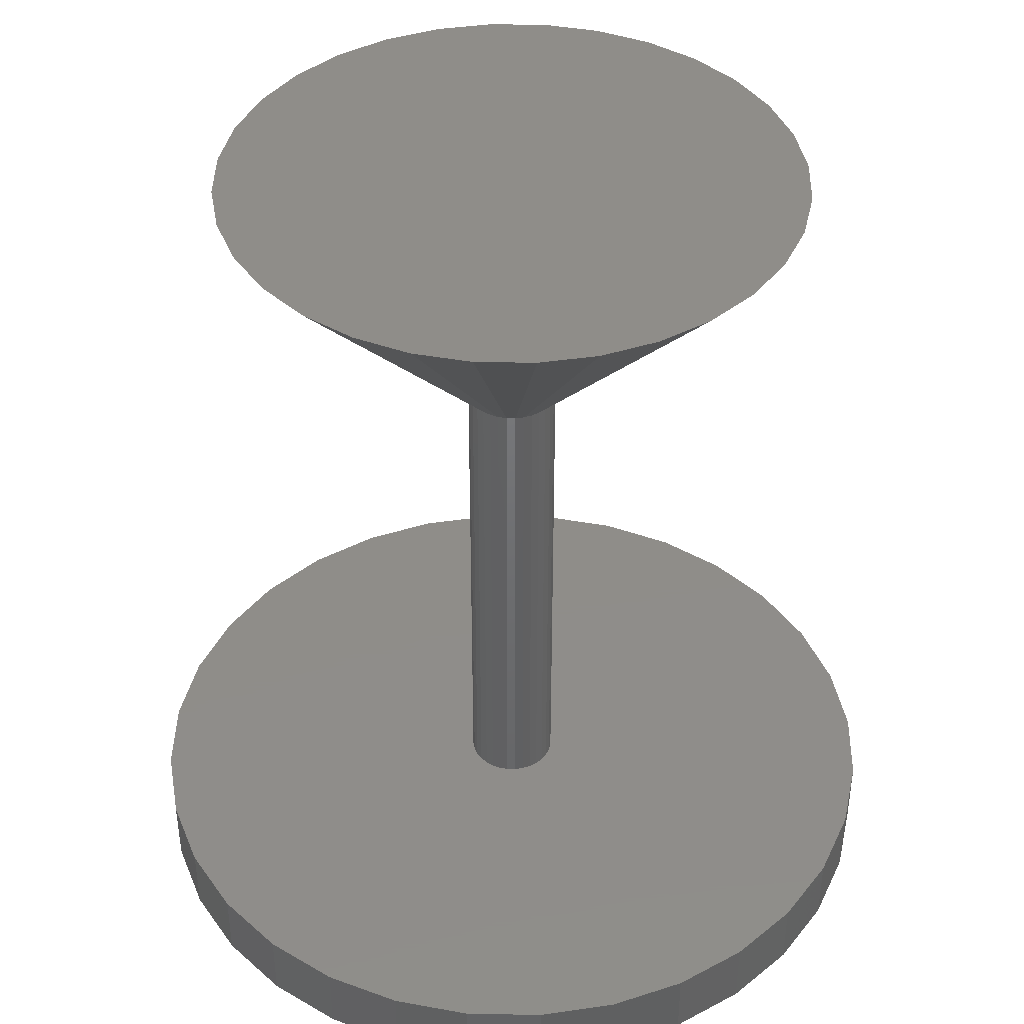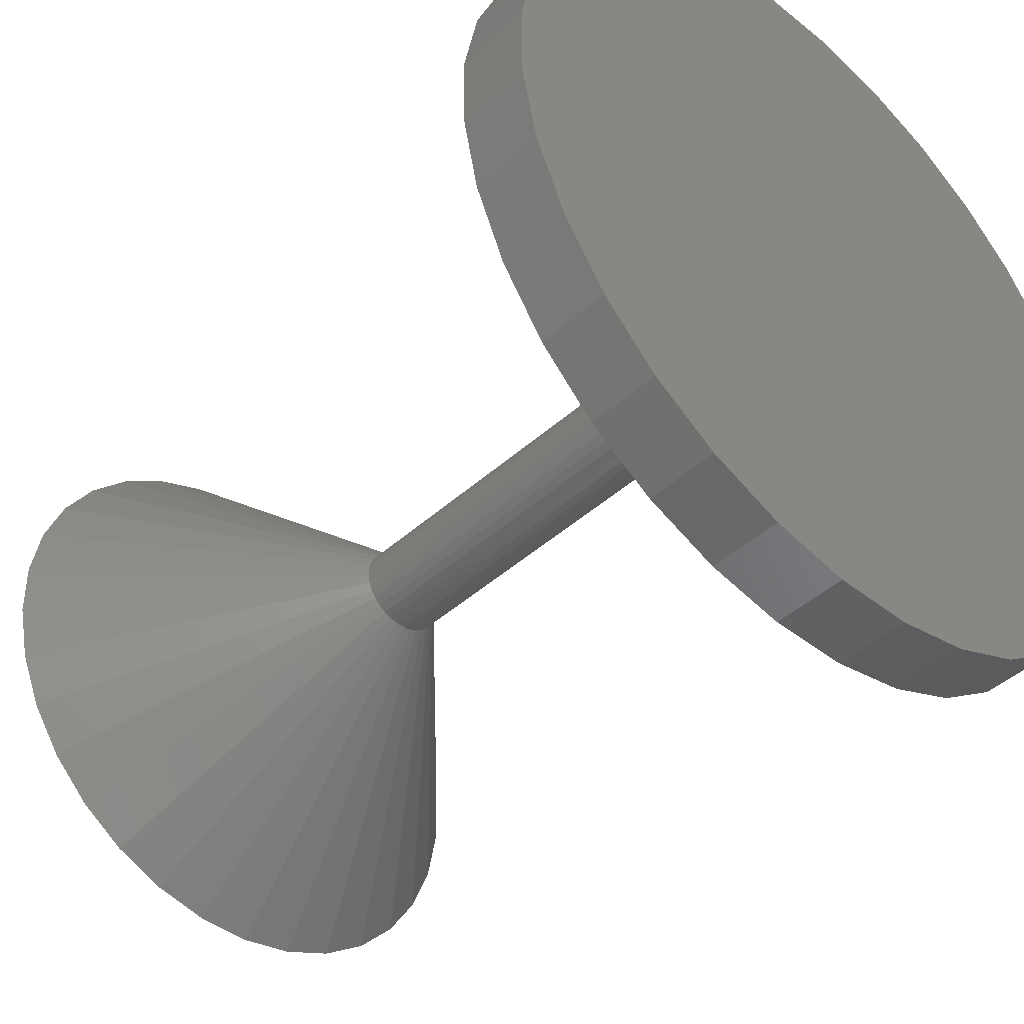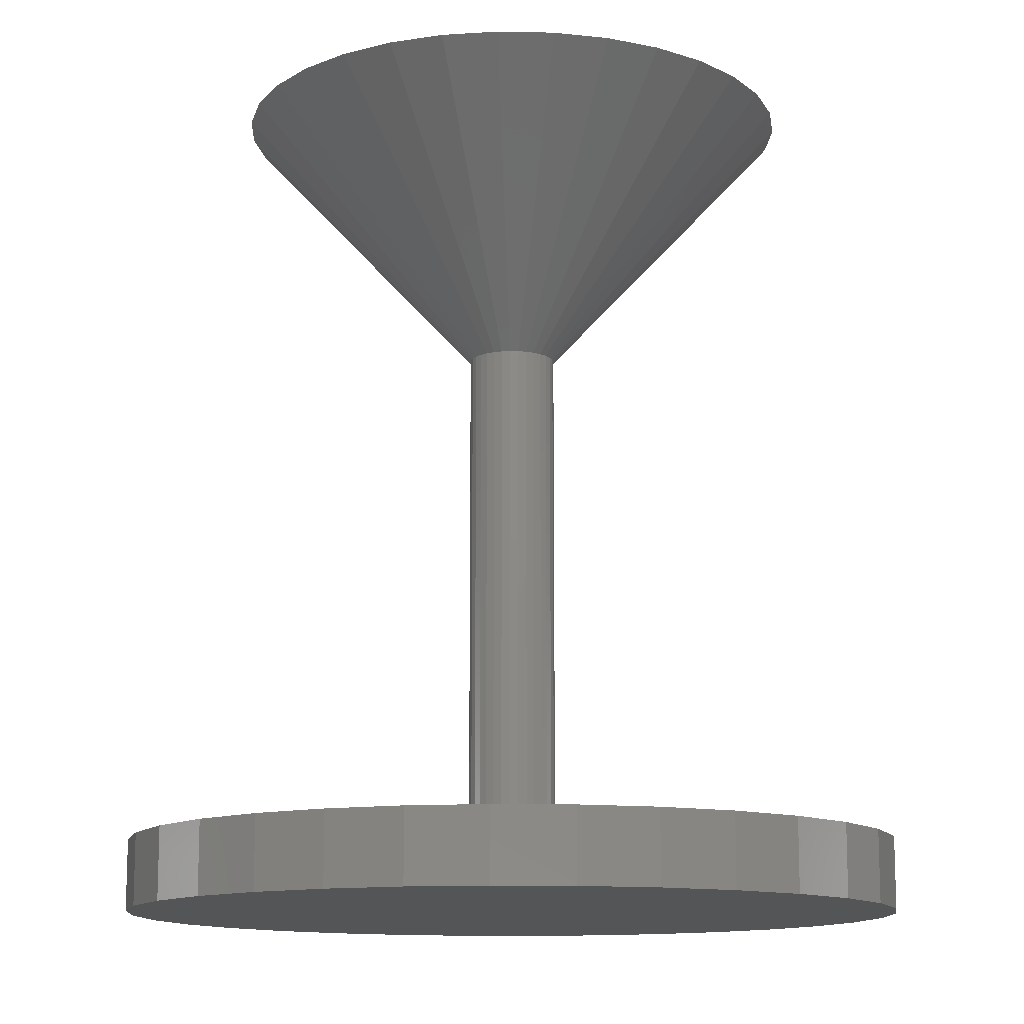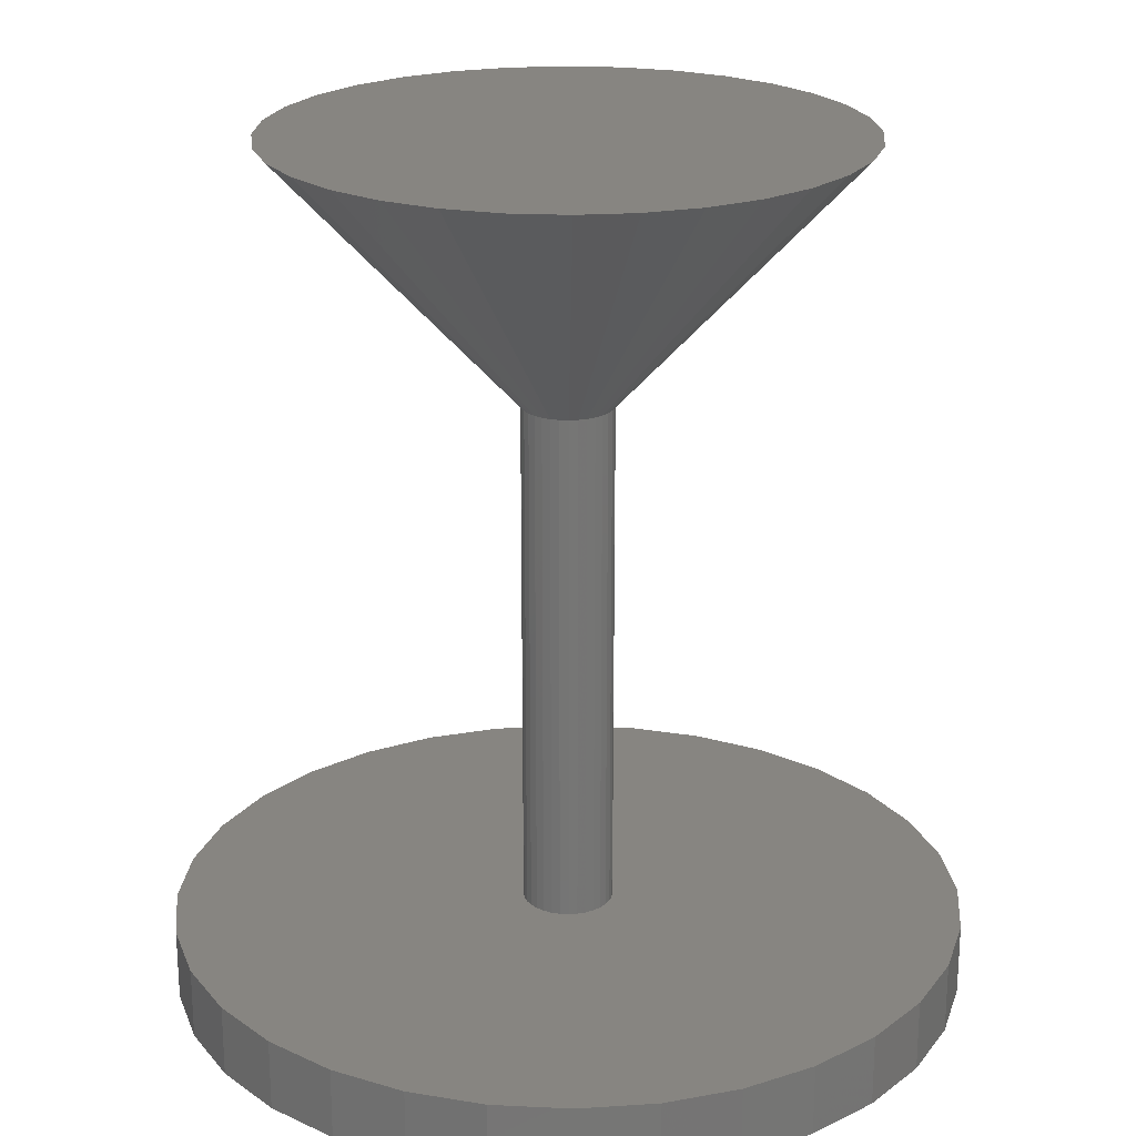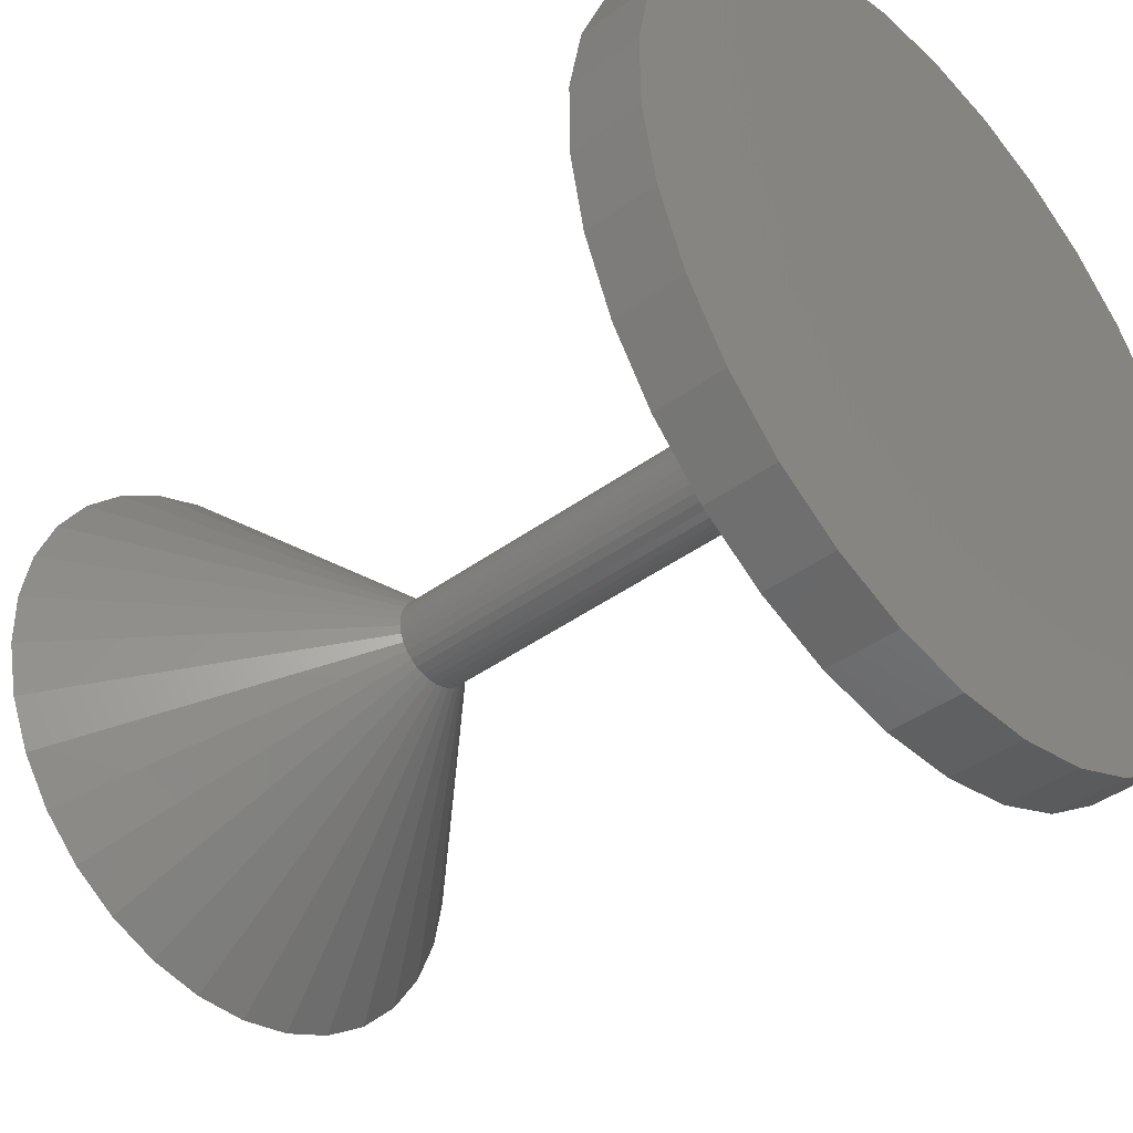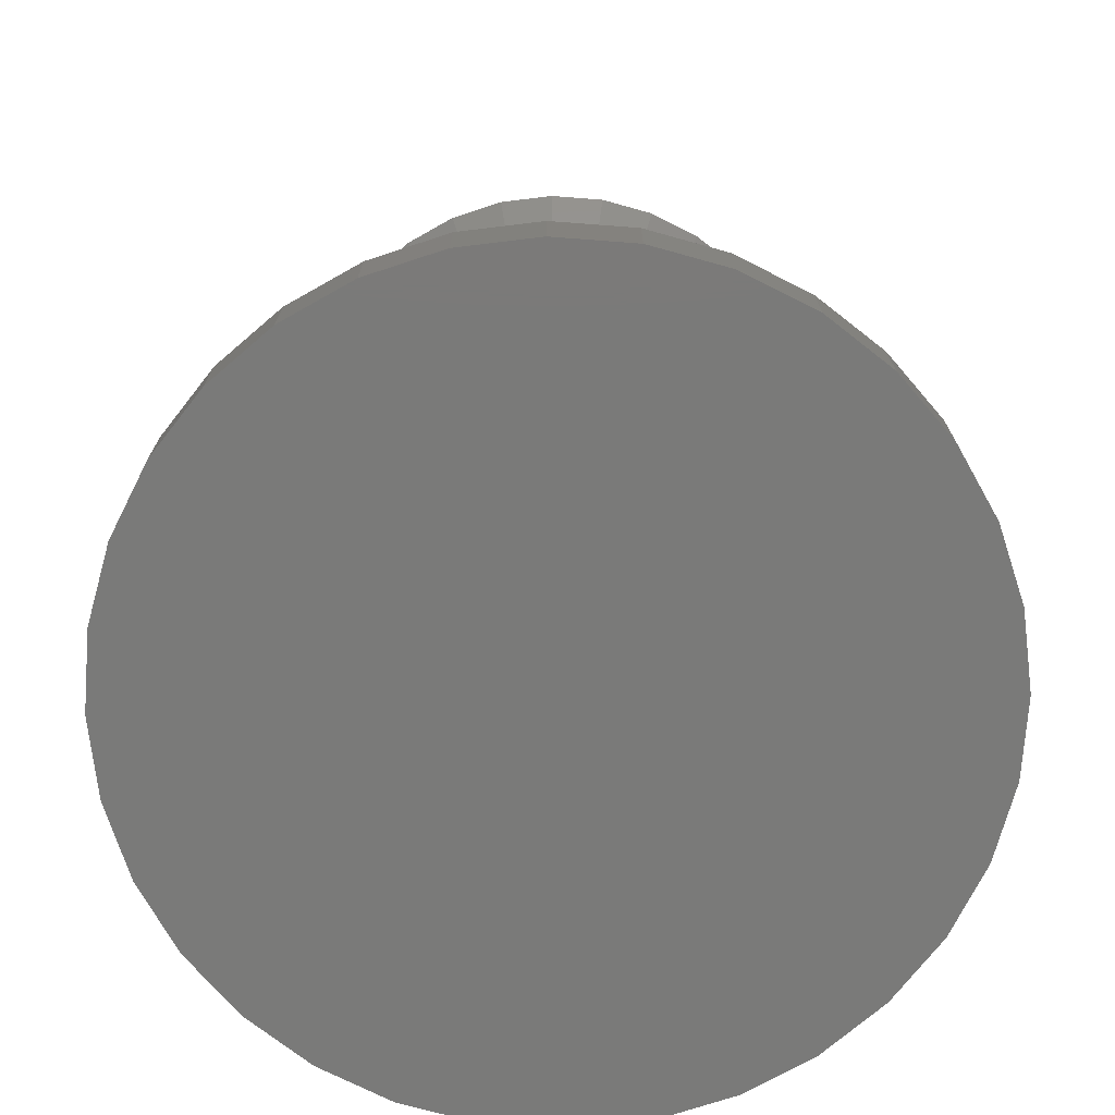
<metadata>
{"format":"stl","ext":"stl","renderer":"f3d","projection":"perspective","resolution":1024,"background":"white","views":[{"elev":41.4,"azim":0.7,"up":"+Z"},{"elev":-43.6,"azim":136.5,"up":"+Y"},{"elev":-12.7,"azim":-70.8,"up":"+Z"},{"elev":22.1,"azim":71.8,"up":"+Z"},{"elev":-41.0,"azim":131.8,"up":"+Y"},{"elev":-73.2,"azim":73.9,"up":"+Z"}]}
</metadata>
<code>
# stl→obj: 160 verts, 316 faces
v -0.02706 -0.2512 0.4766
v 0.02247 -0.2516 0.4766
v 0.07113 -0.2424 0.4766
v -0.07554 -0.2411 0.4766
v 0.02706 0.2512 0.4766
v -0.02247 0.2516 0.4766
v 0.07554 0.2411 0.4766
v -0.07113 0.2424 0.4766
v -0.1171 0.2239 0.4766
v 0.1211 0.2217 0.4766
v -0.1585 0.1967 0.4766
v 0.162 0.1938 0.4766
v -0.1938 0.162 0.4766
v 0.1967 0.1585 0.4766
v -0.2217 0.1211 0.4766
v 0.2239 0.1171 0.4766
v -0.2411 0.07554 0.4766
v 0.2424 0.07113 0.4766
v -0.2512 0.02706 0.4766
v 0.2516 0.02247 0.4766
v -0.2516 -0.02247 0.4766
v 0.2512 -0.02706 0.4766
v -0.2424 -0.07113 0.4766
v 0.2411 -0.07554 0.4766
v -0.2239 -0.1171 0.4766
v 0.2217 -0.1211 0.4766
v -0.1967 -0.1585 0.4766
v 0.1938 -0.162 0.4766
v -0.162 -0.1938 0.4766
v 0.1585 -0.1967 0.4766
v -0.1211 -0.2217 0.4766
v 0.1171 -0.2239 0.4766
v 0.01892 0.03464 -0.2103
v 0.02532 0.03028 -0.2103
v 0.346 0.03089 -0.2103
v 0.3333 0.0978 -0.2103
v 0.0118 0.03767 -0.2103
v 0.004227 0.03925 -0.2103
v 0.3078 0.1609 -0.2103
v 0.2705 0.2179 -0.2103
v 0.2228 0.2665 -0.2103
v 0.1665 0.3048 -0.2103
v 0.1039 0.3315 -0.2103
v 0.0372 0.3454 -0.2103
v -0.00351 0.03932 -0.2103
v -0.004227 -0.03925 -0.2103
v -0.3333 -0.0978 -0.2103
v -0.3078 -0.1609 -0.2103
v -0.2705 -0.2179 -0.2103
v -0.2228 -0.2665 -0.2103
v -0.1665 -0.3048 -0.2103
v -0.1039 -0.3315 -0.2103
v -0.0372 -0.3454 -0.2103
v 0.03089 -0.346 -0.2103
v 0.00351 -0.03932 -0.2103
v -0.0118 -0.03767 -0.2103
v -0.01892 -0.03464 -0.2103
v -0.346 -0.03089 -0.2103
v -0.02532 -0.03028 -0.2103
v -0.03074 -0.02476 -0.2103
v -0.03498 -0.01829 -0.2103
v -0.03788 -0.01111 -0.2103
v -0.03932 -0.00351 -0.2103
v -0.03925 0.004227 -0.2103
v -0.3454 0.0372 -0.2103
v -0.03767 0.0118 -0.2103
v -0.03464 0.01892 -0.2103
v -0.03028 0.02532 -0.2103
v -0.02476 0.03074 -0.2103
v -0.01829 0.03498 -0.2103
v -0.01111 0.03788 -0.2103
v -0.3315 0.1039 -0.2103
v -0.03089 0.346 -0.2103
v -0.0978 0.3333 -0.2103
v -0.1609 0.3078 -0.2103
v -0.2179 0.2705 -0.2103
v -0.2665 0.2228 -0.2103
v -0.3048 0.1665 -0.2103
v 0.0978 -0.3333 -0.2103
v 0.1609 -0.3078 -0.2103
v 0.2179 -0.2705 -0.2103
v 0.2665 -0.2228 -0.2103
v 0.3048 -0.1665 -0.2103
v 0.3315 -0.1039 -0.2103
v 0.01111 -0.03788 -0.2103
v 0.03074 0.02476 -0.2103
v 0.03498 0.01829 -0.2103
v 0.03788 0.01111 -0.2103
v 0.03932 0.00351 -0.2103
v 0.3454 -0.0372 -0.2103
v 0.03925 -0.004227 -0.2103
v 0.03767 -0.0118 -0.2103
v 0.03464 -0.01892 -0.2103
v 0.03028 -0.02532 -0.2103
v 0.02476 -0.03074 -0.2103
v 0.01829 -0.03498 -0.2103
v 0.0978 -0.3333 -0.2734
v 0.03089 -0.346 -0.2734
v -0.0372 -0.3454 -0.2734
v -0.1039 -0.3315 -0.2734
v 0.1039 0.3315 -0.2734
v -0.03089 0.346 -0.2734
v 0.0372 0.3454 -0.2734
v 0.1609 -0.3078 -0.2734
v -0.1665 -0.3048 -0.2734
v 0.2179 -0.2705 -0.2734
v -0.2228 -0.2665 -0.2734
v 0.2665 -0.2228 -0.2734
v -0.2705 -0.2179 -0.2734
v 0.3048 -0.1665 -0.2734
v -0.3078 -0.1609 -0.2734
v 0.3315 -0.1039 -0.2734
v -0.3333 -0.0978 -0.2734
v 0.3454 -0.0372 -0.2734
v -0.346 -0.03089 -0.2734
v 0.346 0.03089 -0.2734
v -0.3454 0.0372 -0.2734
v 0.3333 0.0978 -0.2734
v -0.3315 0.1039 -0.2734
v 0.3078 0.1609 -0.2734
v -0.3048 0.1665 -0.2734
v 0.2705 0.2179 -0.2734
v -0.2665 0.2228 -0.2734
v 0.2228 0.2665 -0.2734
v -0.2179 0.2705 -0.2734
v 0.1665 0.3048 -0.2734
v -0.1609 0.3078 -0.2734
v -0.0978 0.3333 -0.2734
v -0.02532 -0.03028 0.2476
v -0.01892 -0.03464 0.2476
v 0.01892 0.03464 0.2476
v 0.0118 0.03767 0.2476
v 0.004227 0.03925 0.2476
v -0.00351 0.03932 0.2476
v -0.02476 0.03074 0.2476
v -0.01829 0.03498 0.2476
v -0.01111 0.03788 0.2476
v -0.03028 0.02532 0.2476
v -0.03925 0.004227 0.2476
v -0.03767 0.0118 0.2476
v -0.03464 0.01892 0.2476
v -0.03932 -0.00351 0.2476
v -0.03074 -0.02476 0.2476
v -0.03498 -0.01829 0.2476
v -0.03788 -0.01111 0.2476
v 0.02532 0.03028 0.2476
v -0.0118 -0.03767 0.2476
v -0.004227 -0.03925 0.2476
v 0.00351 -0.03932 0.2476
v 0.02476 -0.03074 0.2476
v 0.01829 -0.03498 0.2476
v 0.01111 -0.03788 0.2476
v 0.03028 -0.02532 0.2476
v 0.03925 -0.004227 0.2476
v 0.03767 -0.0118 0.2476
v 0.03464 -0.01892 0.2476
v 0.03932 0.00351 0.2476
v 0.03074 0.02476 0.2476
v 0.03498 0.01829 0.2476
v 0.03788 0.01111 0.2476
f 1 2 3
f 3 4 1
f 5 6 7
f 6 8 7
f 7 8 9
f 7 9 10
f 10 9 11
f 10 11 12
f 12 11 13
f 12 13 14
f 14 13 15
f 14 15 16
f 16 15 17
f 16 17 18
f 18 17 19
f 18 19 20
f 20 19 21
f 20 21 22
f 22 21 23
f 22 23 24
f 24 23 25
f 24 25 26
f 26 25 27
f 26 27 28
f 28 27 29
f 28 29 30
f 30 29 31
f 30 31 32
f 32 31 4
f 32 4 3
f 33 34 35
f 33 35 36
f 33 36 37
f 38 37 36
f 38 36 39
f 38 39 40
f 38 40 41
f 38 41 42
f 38 42 43
f 38 43 44
f 38 44 45
f 46 47 48
f 46 48 49
f 46 49 50
f 46 50 51
f 46 51 52
f 46 52 53
f 46 53 54
f 46 54 55
f 47 46 56
f 47 56 57
f 47 57 58
f 58 57 59
f 58 59 60
f 58 60 61
f 58 61 62
f 58 62 63
f 58 63 64
f 58 64 65
f 65 64 66
f 65 66 67
f 65 67 68
f 65 68 69
f 65 69 70
f 65 70 71
f 65 71 72
f 45 44 73
f 45 73 74
f 45 74 75
f 45 75 76
f 45 76 77
f 45 77 78
f 45 78 72
f 45 72 71
f 55 54 79
f 55 79 80
f 55 80 81
f 55 81 82
f 55 82 83
f 55 83 84
f 55 84 85
f 35 34 86
f 35 86 87
f 35 87 88
f 35 88 89
f 90 35 89
f 90 89 91
f 90 91 92
f 90 92 93
f 90 93 94
f 90 94 95
f 90 95 96
f 90 96 85
f 90 85 84
f 97 98 99
f 99 100 97
f 101 102 103
f 97 100 104
f 104 100 105
f 104 105 106
f 106 105 107
f 106 107 108
f 108 107 109
f 108 109 110
f 110 109 111
f 110 111 112
f 112 111 113
f 112 113 114
f 114 113 115
f 114 115 116
f 116 115 117
f 116 117 118
f 118 117 119
f 118 119 120
f 120 119 121
f 120 121 122
f 122 121 123
f 122 123 124
f 124 123 125
f 124 125 126
f 126 125 127
f 126 127 101
f 101 127 128
f 101 128 102
f 31 129 130
f 31 29 129
f 131 7 10
f 131 132 7
f 133 5 7
f 133 7 132
f 134 8 6
f 6 5 134
f 134 5 133
f 135 11 9
f 135 9 136
f 9 137 136
f 138 15 13
f 13 11 138
f 138 11 135
f 139 19 17
f 139 17 140
f 17 141 140
f 142 23 21
f 21 19 142
f 142 19 139
f 143 27 25
f 143 25 144
f 25 145 144
f 29 27 129
f 129 27 143
f 8 134 137
f 137 9 8
f 15 138 141
f 141 17 15
f 23 142 145
f 145 25 23
f 131 33 132
f 132 33 37
f 132 37 133
f 133 37 38
f 133 38 134
f 134 38 45
f 134 45 137
f 137 45 71
f 137 71 136
f 136 71 70
f 136 70 135
f 135 70 69
f 135 69 138
f 138 69 68
f 138 68 141
f 141 68 67
f 141 67 140
f 140 67 66
f 140 66 139
f 139 66 64
f 139 64 142
f 142 64 63
f 142 63 145
f 145 63 62
f 145 62 144
f 144 62 61
f 144 61 143
f 143 61 60
f 143 60 129
f 129 60 59
f 129 59 130
f 130 59 57
f 42 126 43
f 43 126 101
f 43 101 44
f 44 101 103
f 44 103 73
f 73 103 102
f 73 102 74
f 74 102 128
f 74 128 75
f 75 128 127
f 75 127 76
f 76 127 125
f 76 125 77
f 77 125 123
f 77 123 78
f 78 123 121
f 78 121 72
f 72 121 119
f 72 119 65
f 65 119 117
f 65 117 58
f 58 117 115
f 58 115 47
f 47 115 113
f 47 113 48
f 48 113 111
f 48 111 49
f 49 111 109
f 49 109 50
f 50 109 107
f 50 107 51
f 51 107 105
f 10 146 131
f 10 12 146
f 130 4 31
f 130 147 4
f 148 1 4
f 148 4 147
f 149 3 2
f 2 1 149
f 149 1 148
f 150 30 32
f 150 32 151
f 32 152 151
f 153 26 28
f 28 30 153
f 153 30 150
f 154 22 24
f 154 24 155
f 24 156 155
f 157 18 20
f 20 22 157
f 157 22 154
f 158 14 16
f 158 16 159
f 16 160 159
f 12 14 146
f 146 14 158
f 3 149 152
f 152 32 3
f 26 153 156
f 156 24 26
f 18 157 160
f 160 16 18
f 130 57 147
f 147 57 56
f 147 56 148
f 148 56 46
f 148 46 149
f 149 46 55
f 149 55 152
f 152 55 85
f 152 85 151
f 151 85 96
f 151 96 150
f 150 96 95
f 150 95 153
f 153 95 94
f 153 94 156
f 156 94 93
f 156 93 155
f 155 93 92
f 155 92 154
f 154 92 91
f 154 91 157
f 157 91 89
f 157 89 160
f 160 89 88
f 160 88 159
f 159 88 87
f 159 87 158
f 158 87 86
f 158 86 146
f 146 86 34
f 146 34 131
f 131 34 33
f 51 105 52
f 52 105 100
f 52 100 53
f 53 100 99
f 53 99 54
f 54 99 98
f 54 98 79
f 79 98 97
f 79 97 80
f 80 97 104
f 80 104 81
f 81 104 106
f 81 106 82
f 82 106 108
f 82 108 83
f 83 108 110
f 83 110 84
f 84 110 112
f 84 112 90
f 90 112 114
f 90 114 35
f 35 114 116
f 35 116 36
f 36 116 118
f 36 118 39
f 39 118 120
f 39 120 40
f 40 120 122
f 40 122 41
f 41 122 124
f 41 124 42
f 42 124 126

</code>
